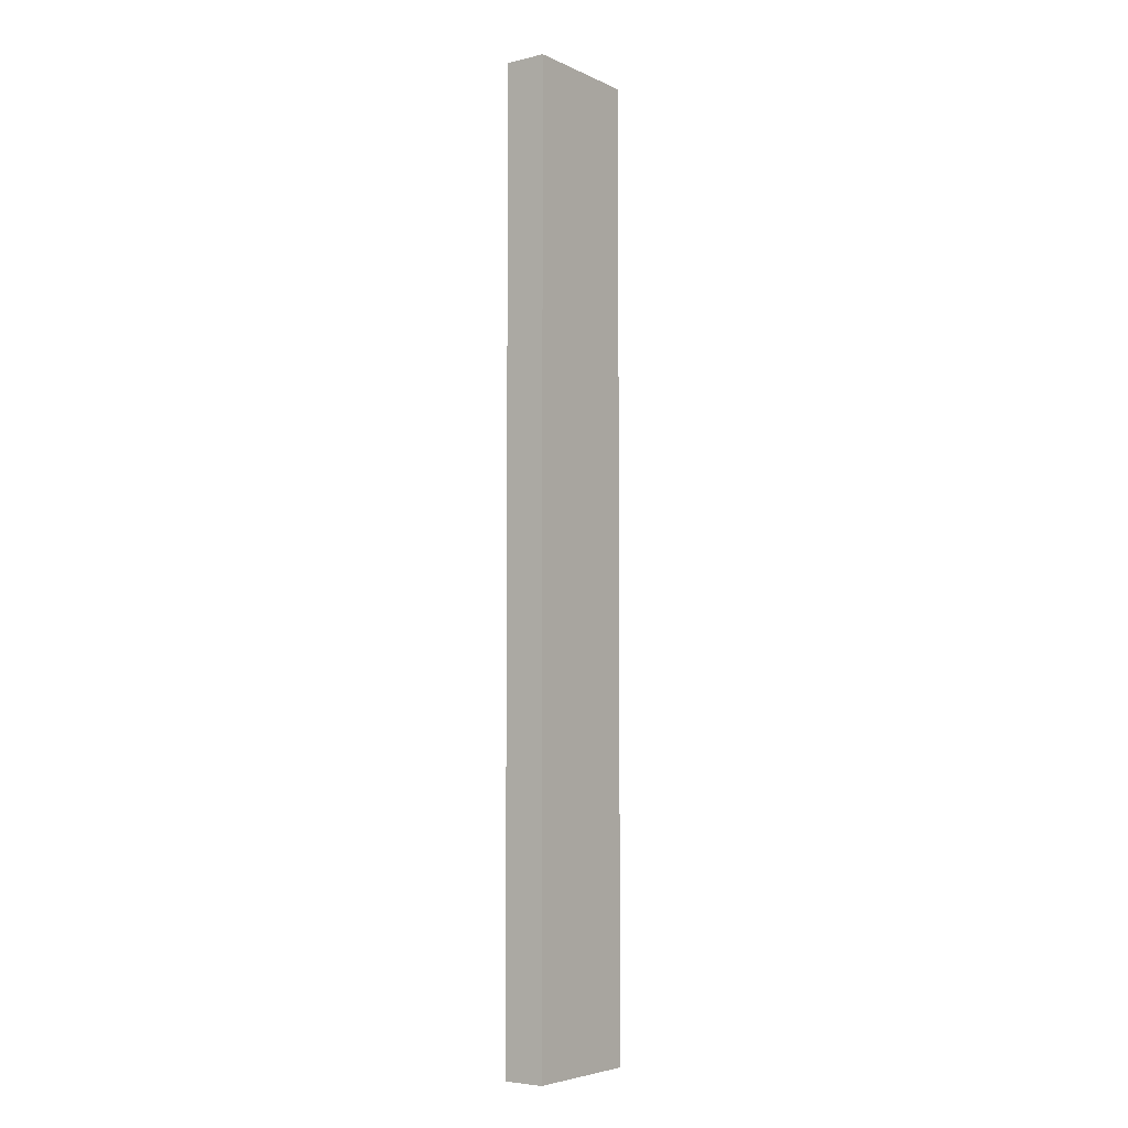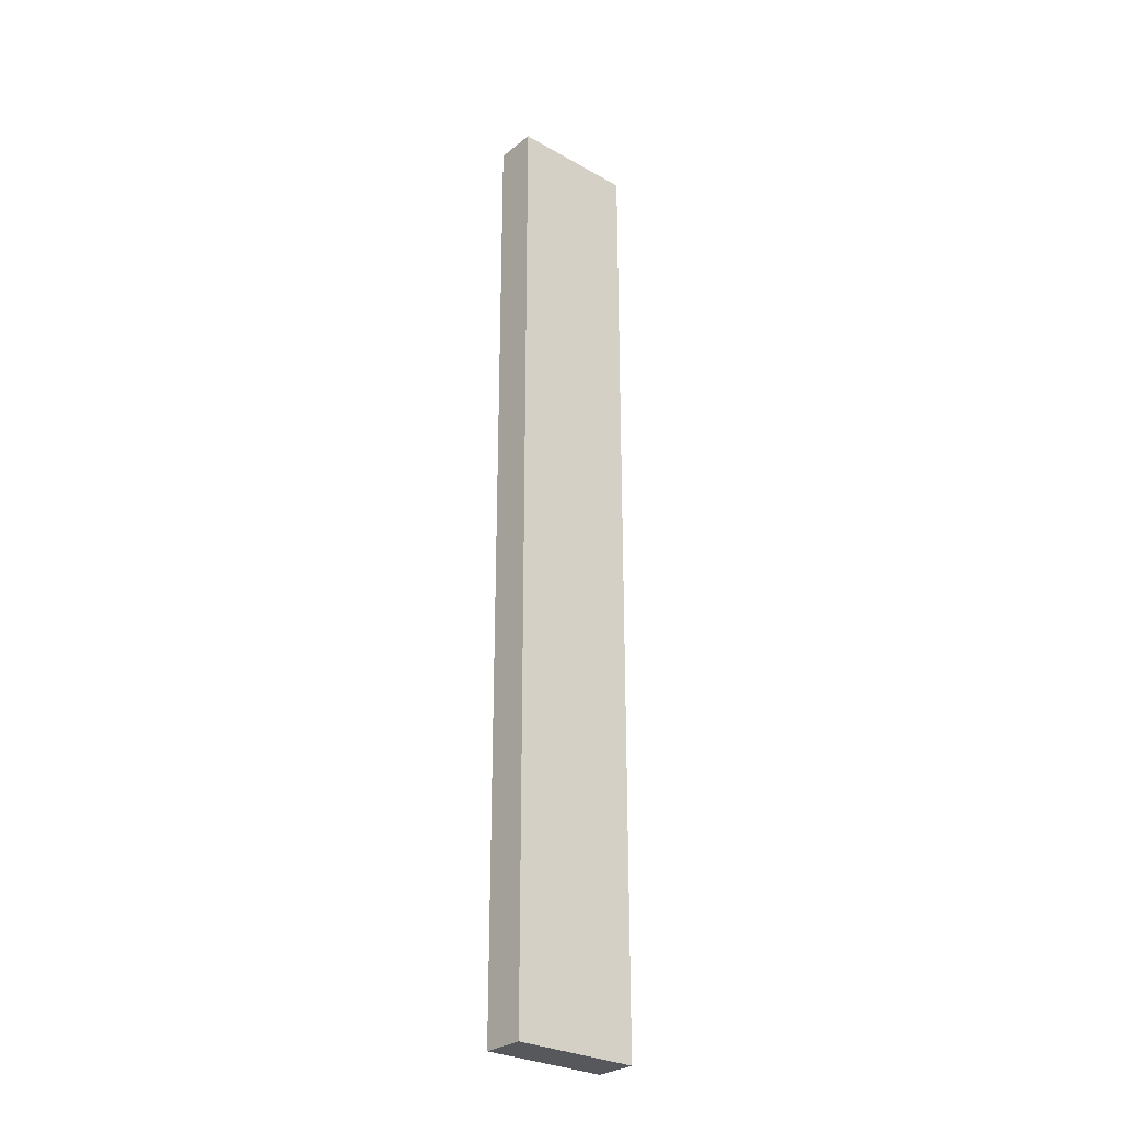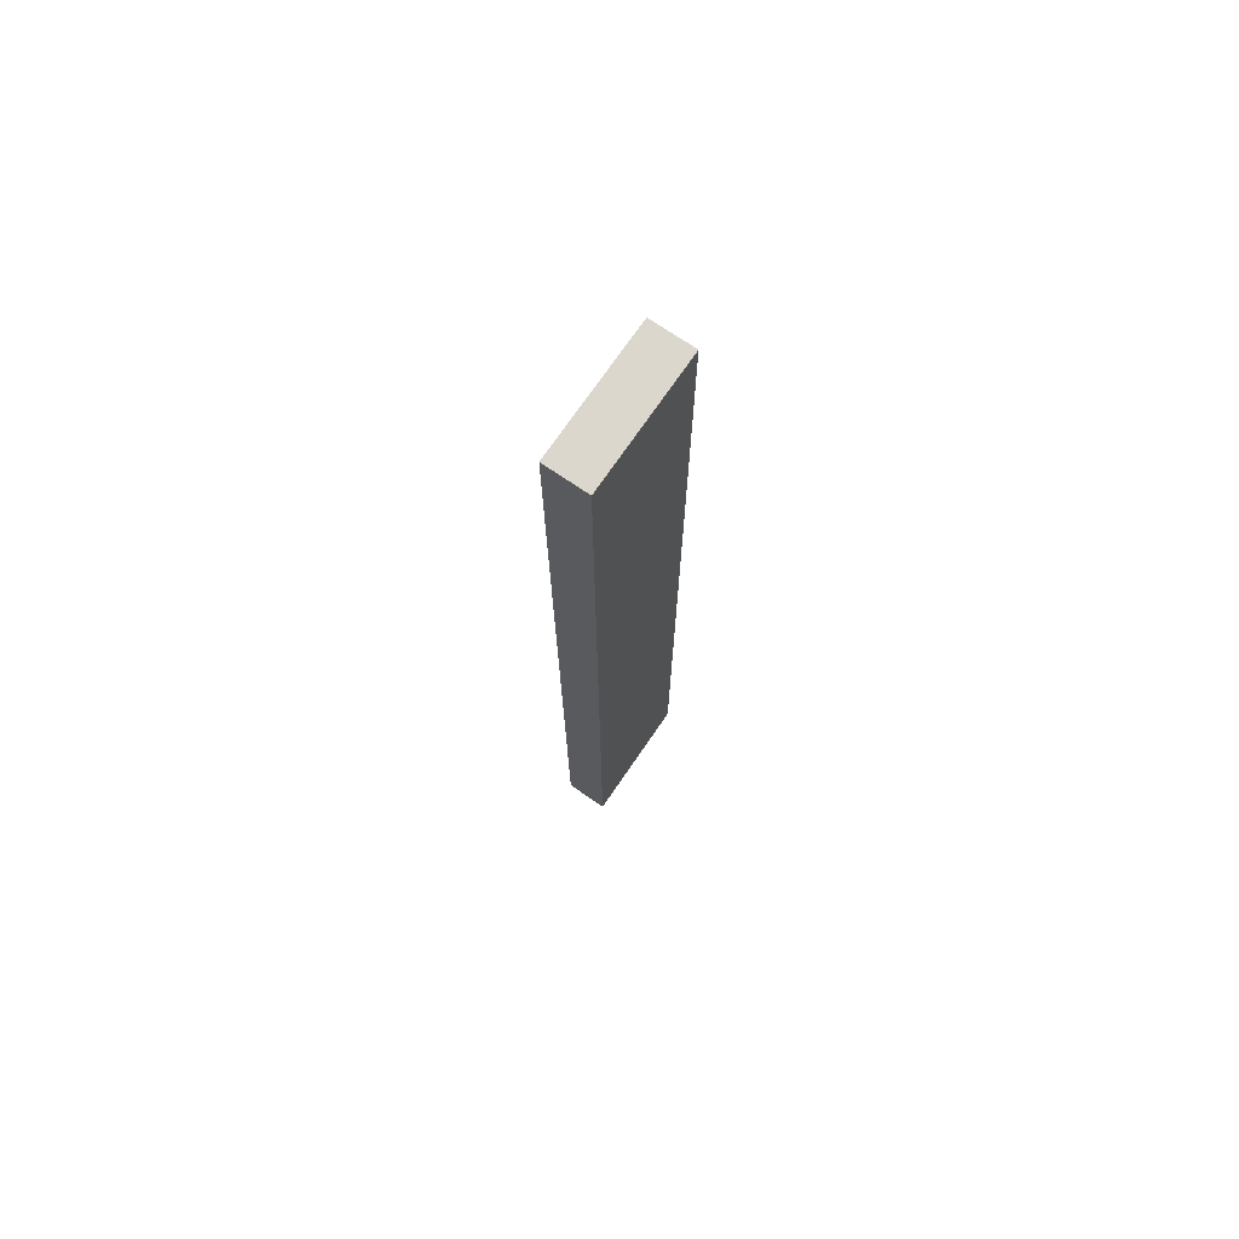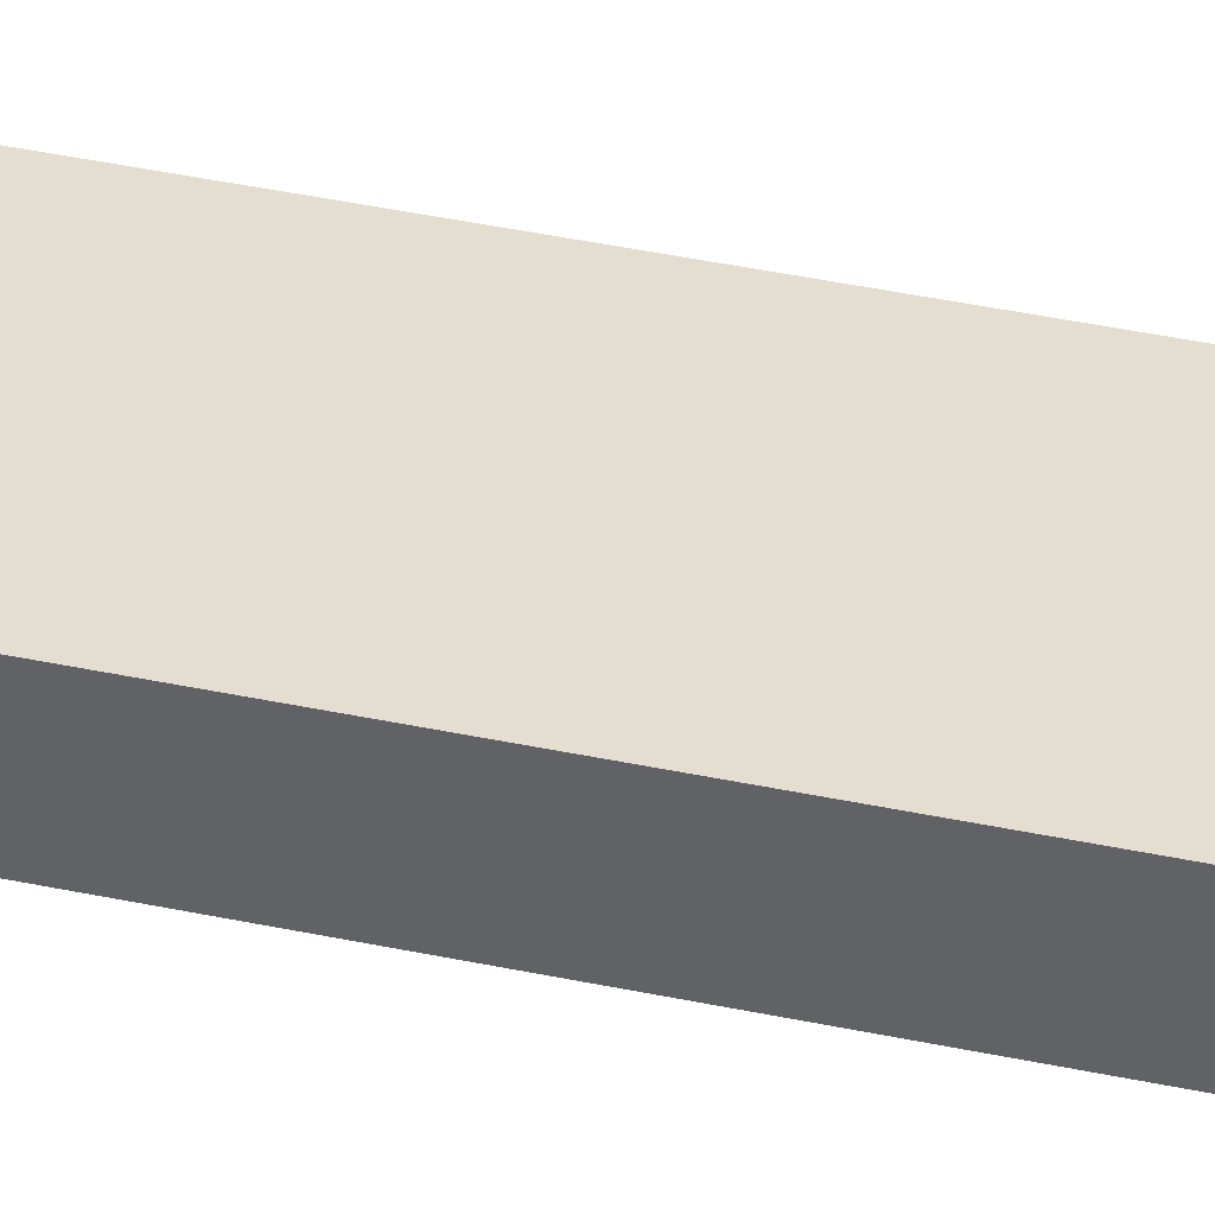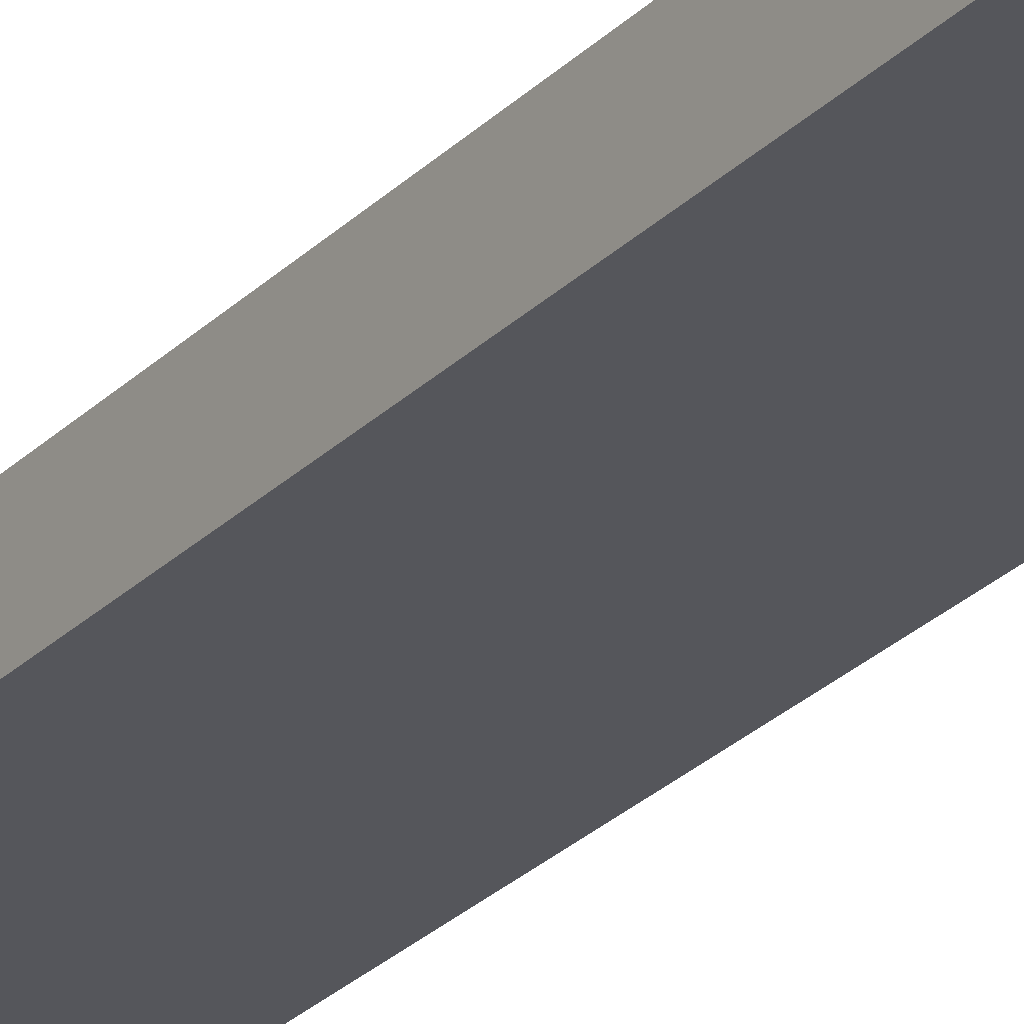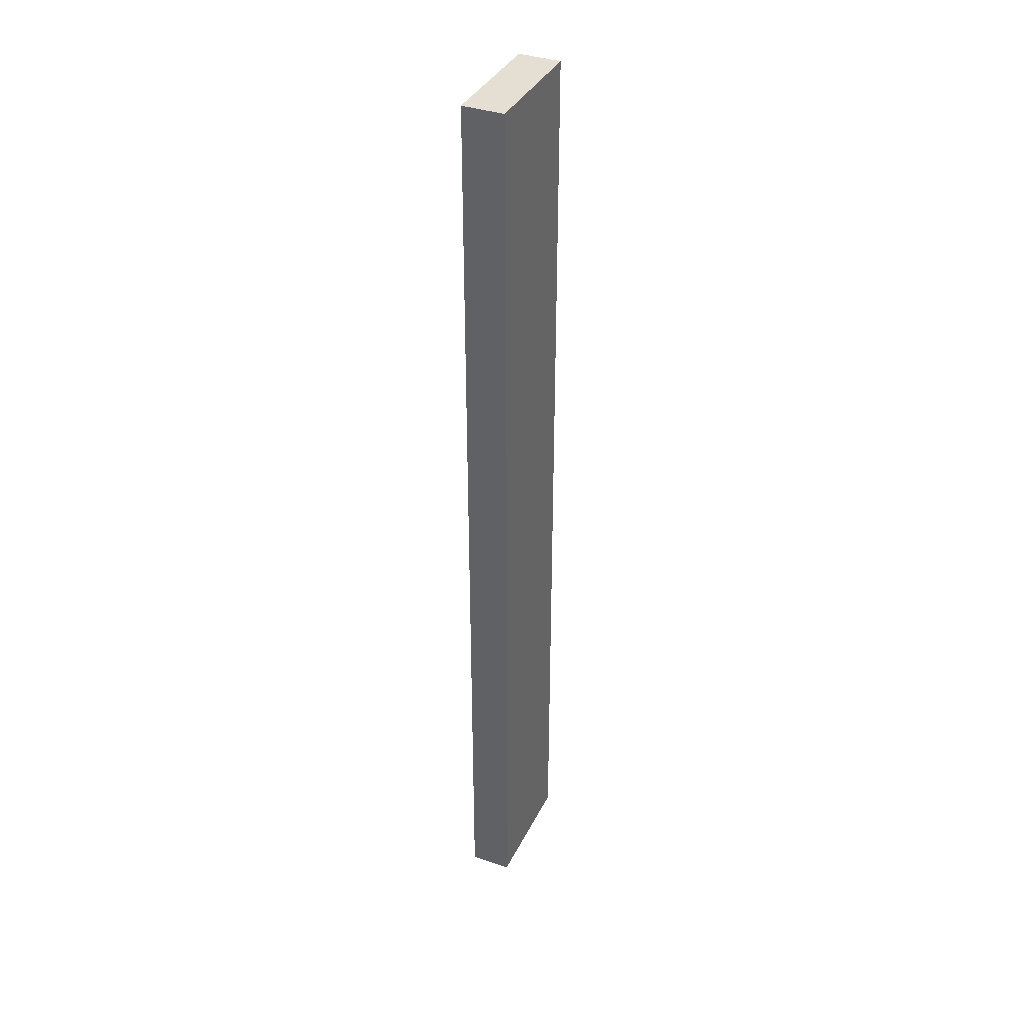
<metadata>
{"format":"obj","ext":"obj","renderer":"f3d","projection":"perspective","resolution":1024,"background":"white","views":[{"elev":-5.1,"azim":-53.8,"up":"+Y"},{"elev":-28.5,"azim":139.8,"up":"+Y"},{"elev":72.9,"azim":124.4,"up":"+Y"},{"elev":36.5,"azim":-74.0,"up":"+Z"},{"elev":-26.2,"azim":-33.3,"up":"+Z"},{"elev":37.0,"azim":114.0,"up":"+Y"}]}
</metadata>
<code>
v -1.5 0 0.5
v -1.5 0 -0.5
v -1.5 23 0.5
v -1.5 23 -0.5
f -2 -3 -4
f -1 -3 -2
v 1.5 0 0.5
v 1.5 0 -0.5
v 1.5 23 0.5
v 1.5 23 -0.5
f -4 -3 -2
f -2 -3 -1
v -1.5 0 0.5
v -1.5 23 0.5
v 1.5 0 0.5
v 1.5 23 0.5
f -2 -3 -4
f -1 -3 -2
v -1.5 0 -0.5
v -1.5 23 -0.5
v 1.5 0 -0.5
v 1.5 23 -0.5
f -4 -3 -2
f -2 -3 -1
v -1.5 0 0.5
v 1.5 0 0.5
v -1.5 0 -0.5
v 1.5 0 -0.5
f -2 -3 -4
f -1 -3 -2
v -1.5 23 0.5
v 1.5 23 0.5
v -1.5 23 -0.5
v 1.5 23 -0.5
f -4 -3 -2
f -2 -3 -1

</code>
